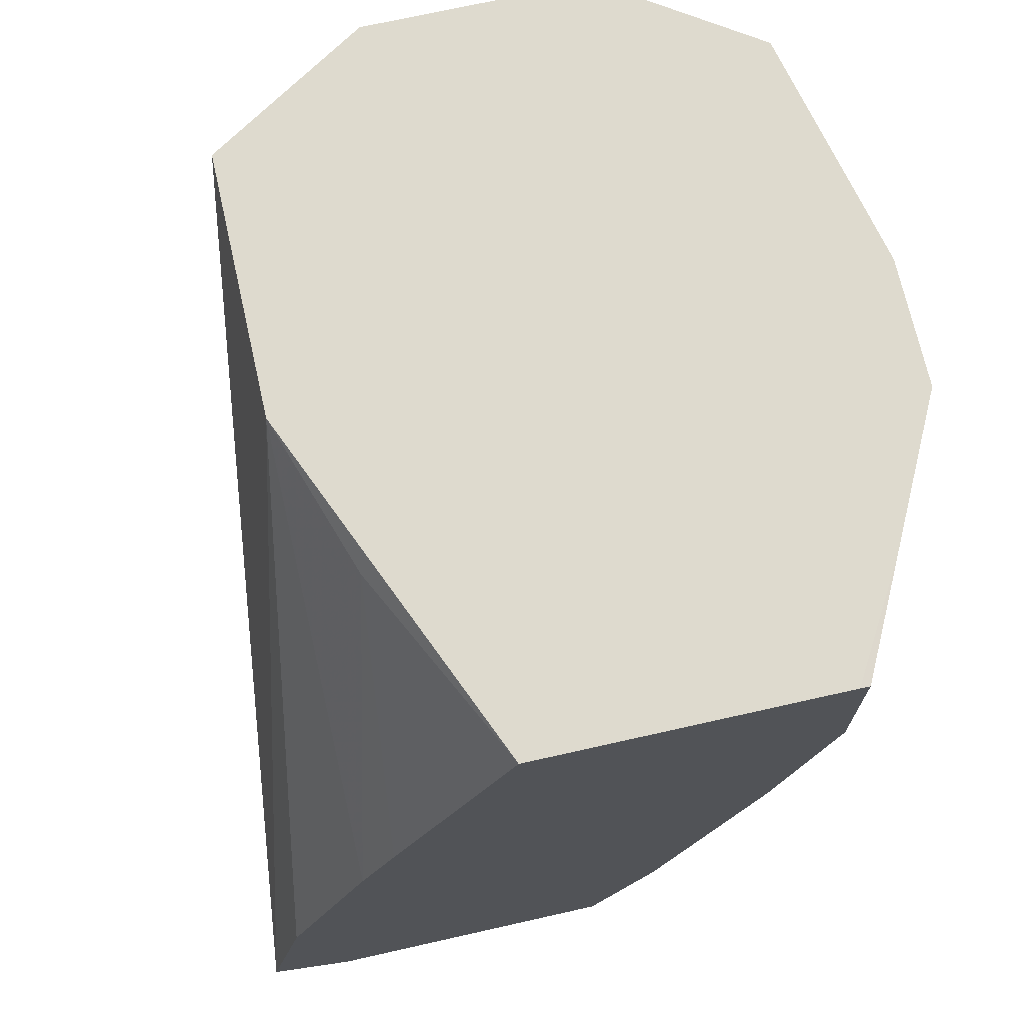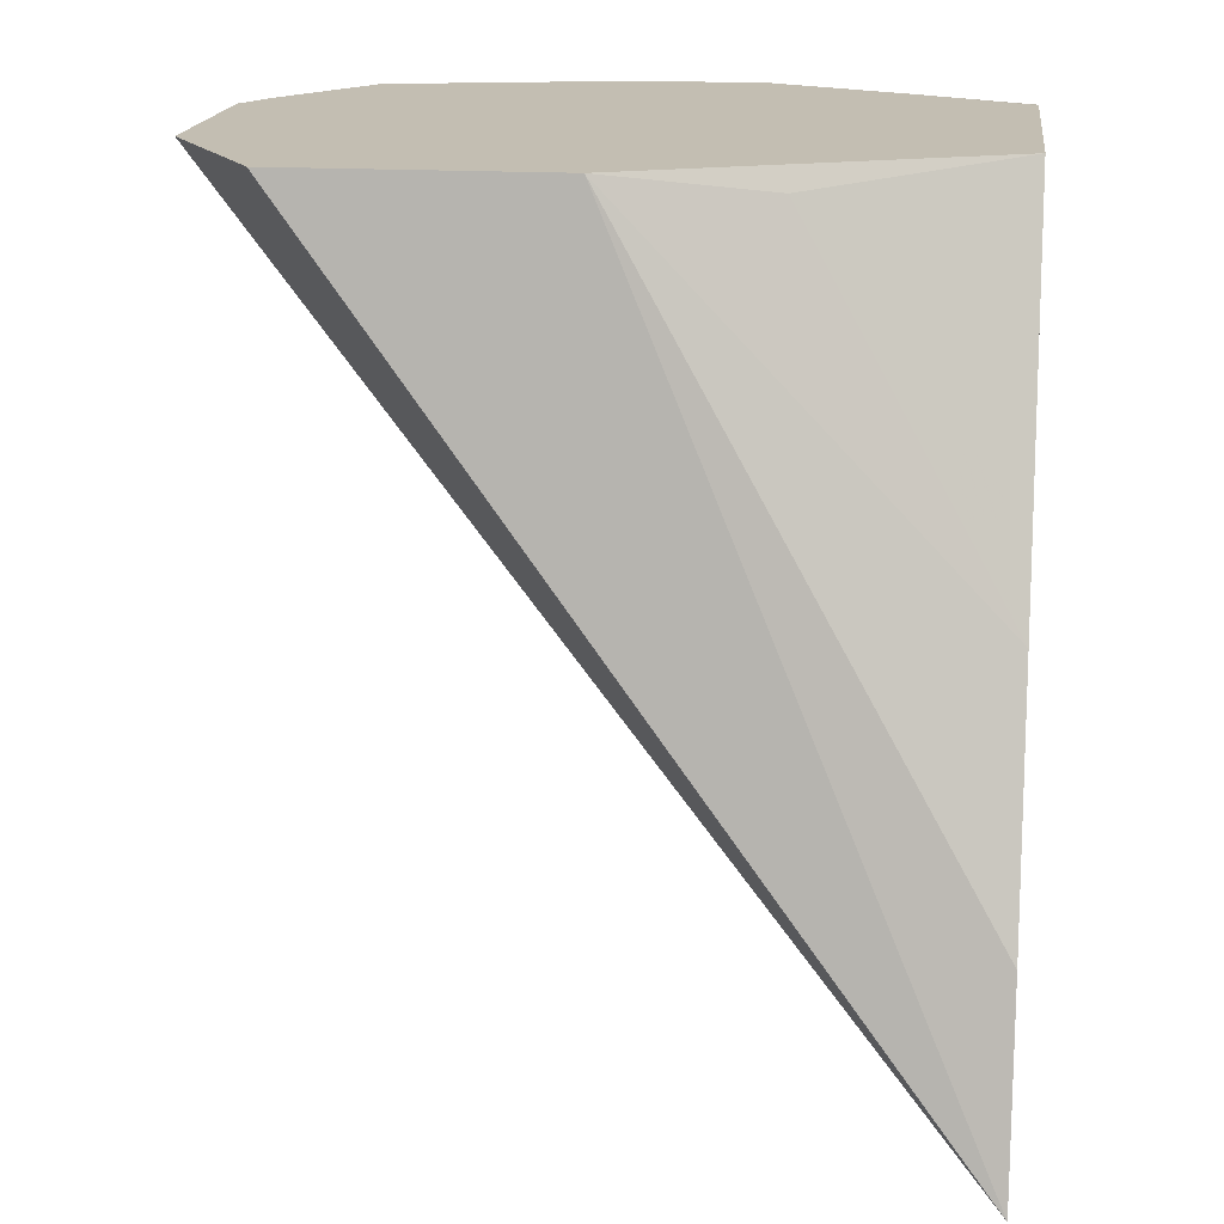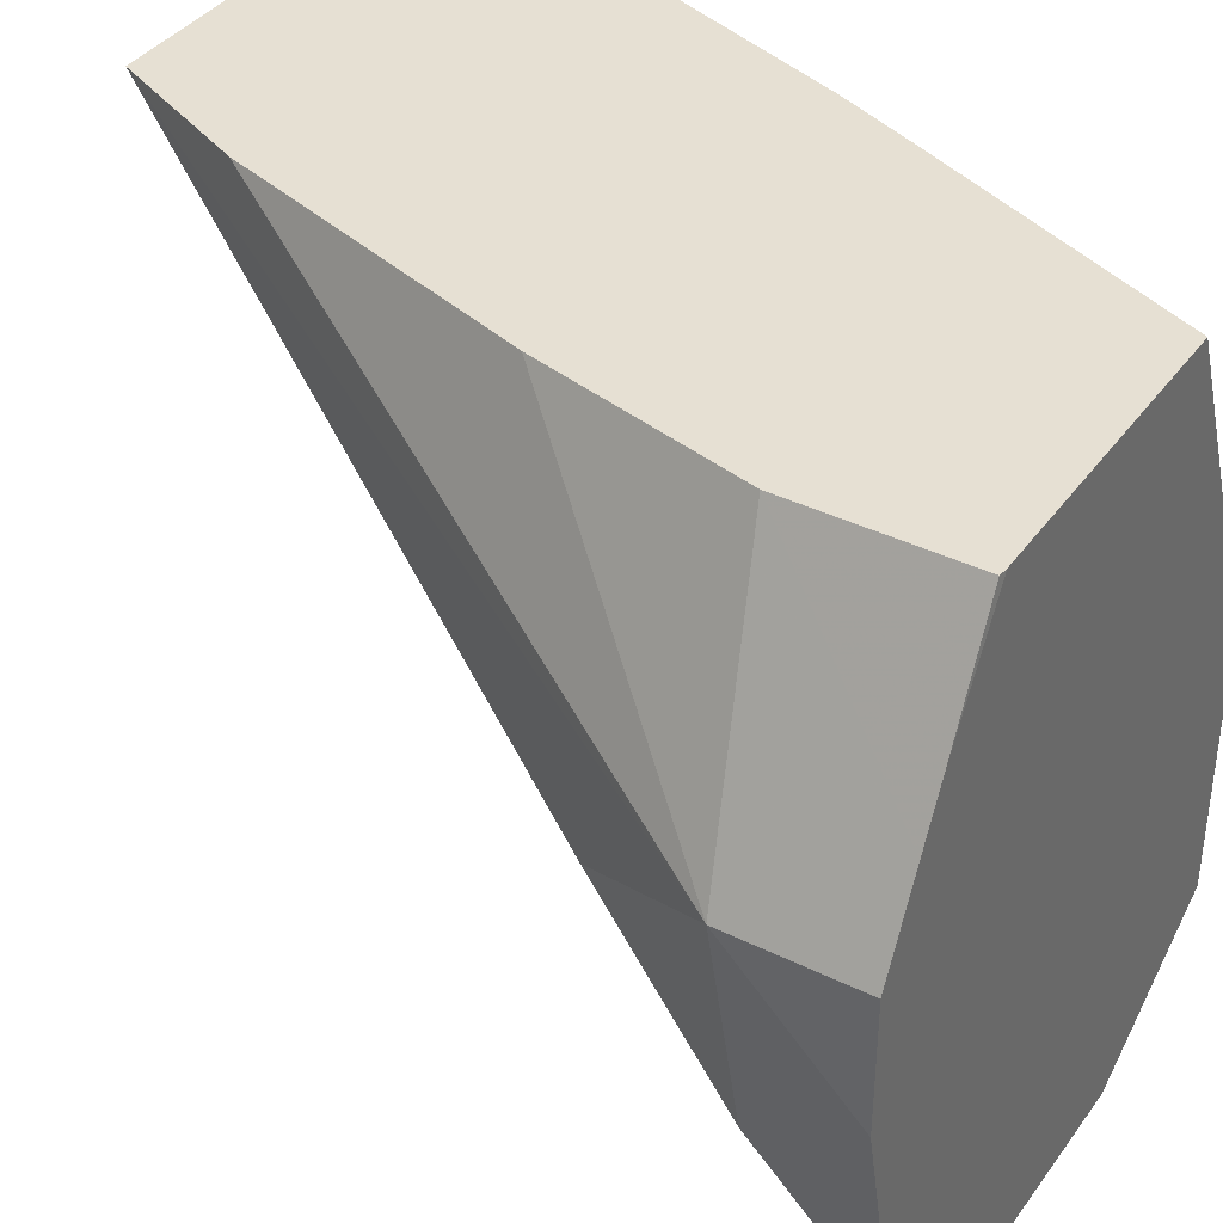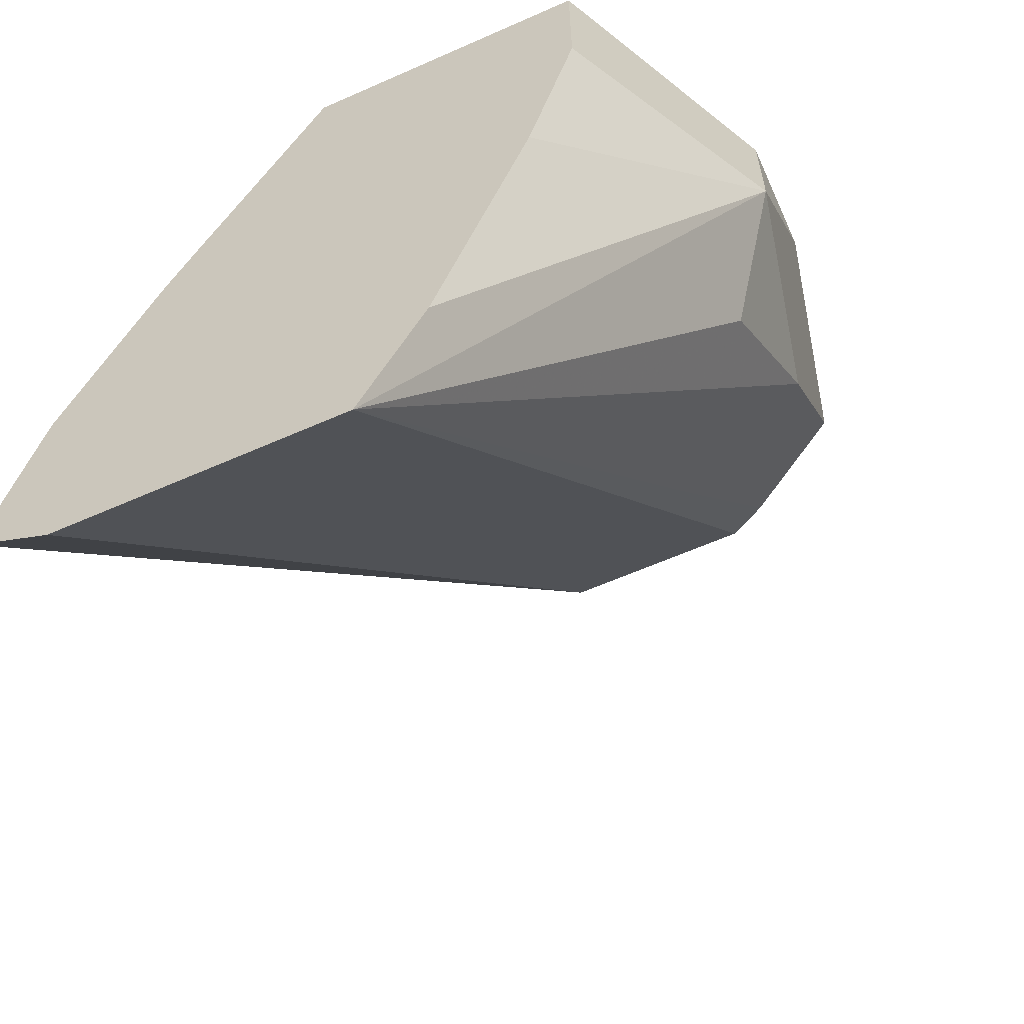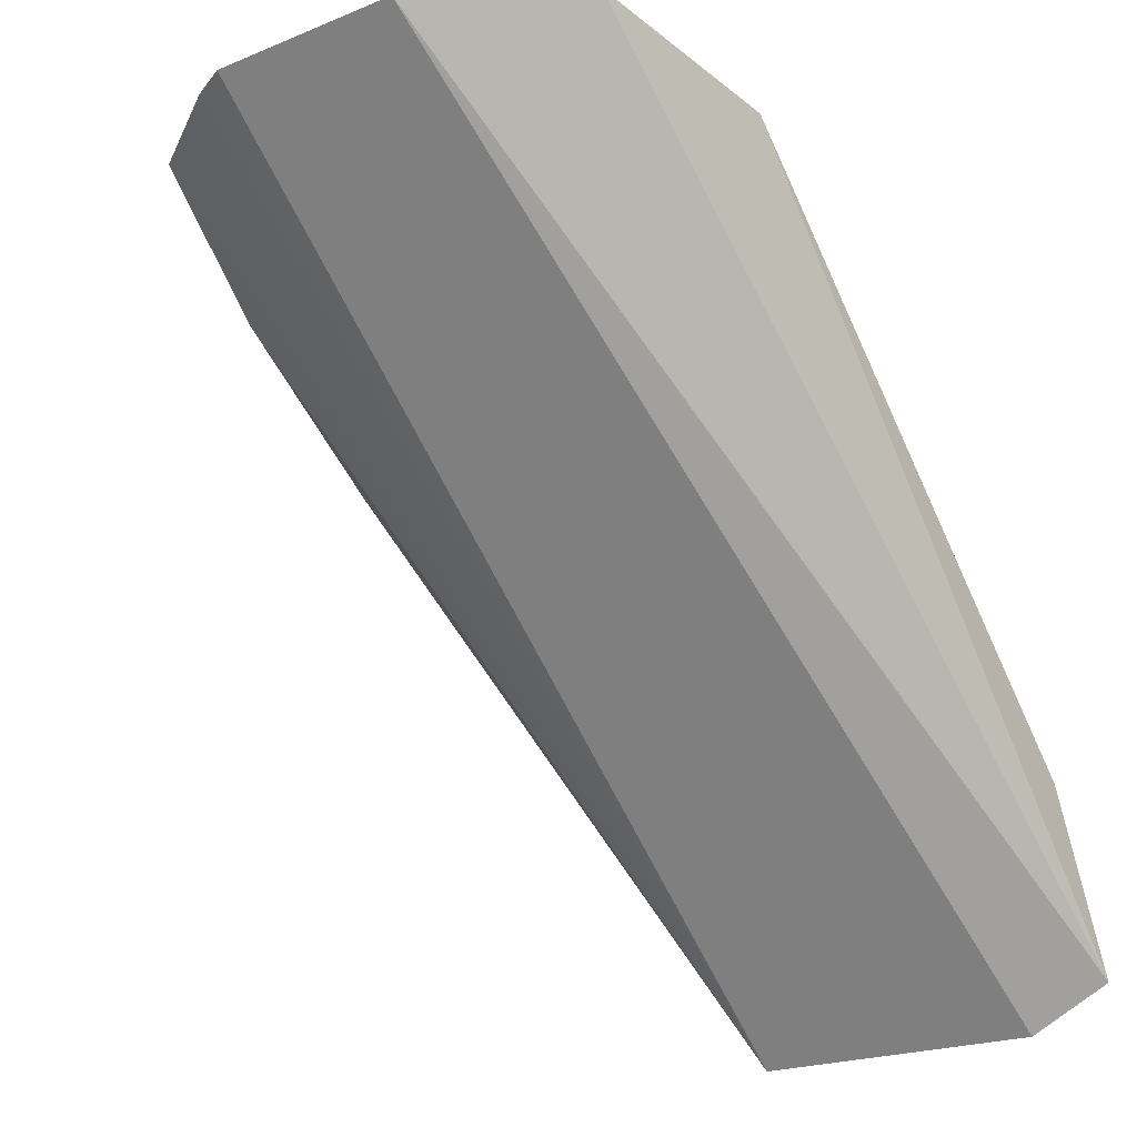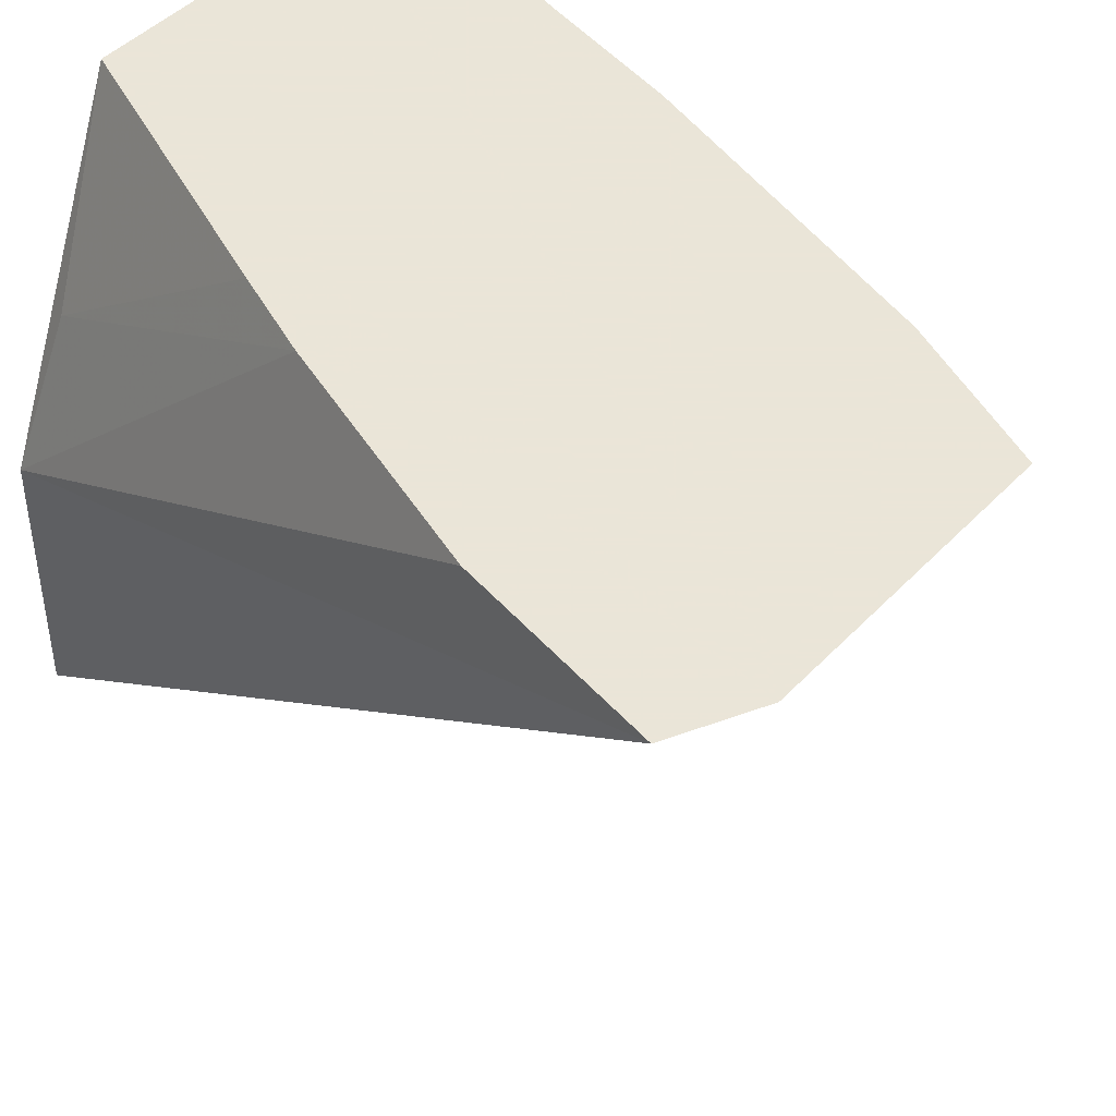
<metadata>
{"format":"obj","ext":"obj","renderer":"f3d","projection":"perspective","resolution":1024,"background":"white","views":[{"elev":71.3,"azim":167.3,"up":"+Z"},{"elev":17.3,"azim":97.0,"up":"+Z"},{"elev":38.3,"azim":-58.1,"up":"+Y"},{"elev":-60.8,"azim":-155.7,"up":"+Z"},{"elev":-21.4,"azim":36.0,"up":"+Z"},{"elev":45.5,"azim":130.2,"up":"+Y"}]}
</metadata>
<code>
v -0.4196 0.07249 0.7552
v -0.4053 0.08155 0.7552
v -0.4386 0.07249 0.7552
v -0.4005 0.1371 0.6792
v -0.3932 0.1371 0.6829
v -0.4053 0.1054 0.7552
v -0.4425 0.07443 0.7552
v -0.4386 0.089 0.7374
v -0.4269 0.1371 0.6792
v -0.3968 0.1371 0.7008
v -0.41 0.1192 0.7533
v -0.4187 0.1371 0.7552
v -0.4046 0.1371 0.7221
v -0.4529 0.08155 0.7552
v -0.4513 0.1081 0.731
v -0.4577 0.1144 0.7438
v -0.4328 0.1371 0.6924
v -0.4529 0.09298 0.7438
v -0.4078 0.1371 0.7298
v -0.4455 0.1371 0.7552
v -0.4558 0.0944 0.7552
v -0.4513 0.1271 0.7501
v -0.4463 0.1371 0.7401
v -0.4417 0.1371 0.721
v -0.4577 0.103 0.7552
v -0.4577 0.1144 0.7552
v -0.4539 0.1221 0.7552
v -0.4463 0.1371 0.7551
v -0.4513 0.1271 0.7552
f 11 13 19
f 9 18 15
f 9 14 18
f 9 16 17
f 9 15 16
f 7 14 9
f 6 13 11
f 6 10 13
f 6 11 12
f 11 19 12
f 7 9 8
f 14 21 18
f 16 26 27
f 16 22 23
f 16 23 24
f 16 24 17
f 16 18 21
f 16 21 25
f 16 25 26
f 16 27 22
f 20 28 29
f 22 28 23
f 22 29 28
f 5 10 6
f 15 18 16
f 4 10 5
f 22 27 29
f 4 19 13
f 4 13 10
f 1 2 6
f 1 6 12
f 1 12 20
f 1 20 29
f 1 27 26
f 1 26 25
f 1 25 21
f 1 21 14
f 1 14 7
f 1 7 3
f 1 3 9
f 1 29 27
f 1 4 5
f 1 9 4
f 4 12 19
f 4 20 12
f 4 28 20
f 4 24 23
f 4 23 28
f 4 9 17
f 3 8 9
f 3 7 8
f 2 5 6
f 1 5 2
f 4 17 24

</code>
